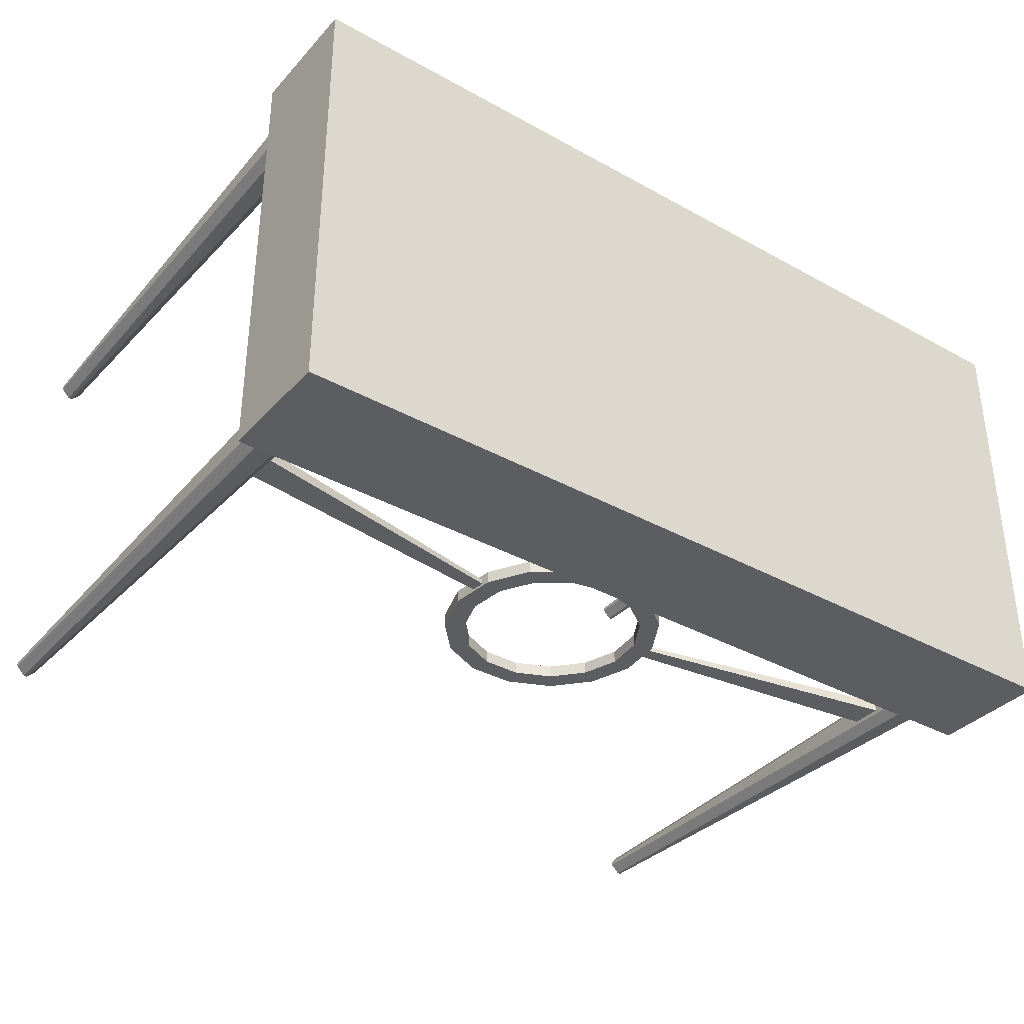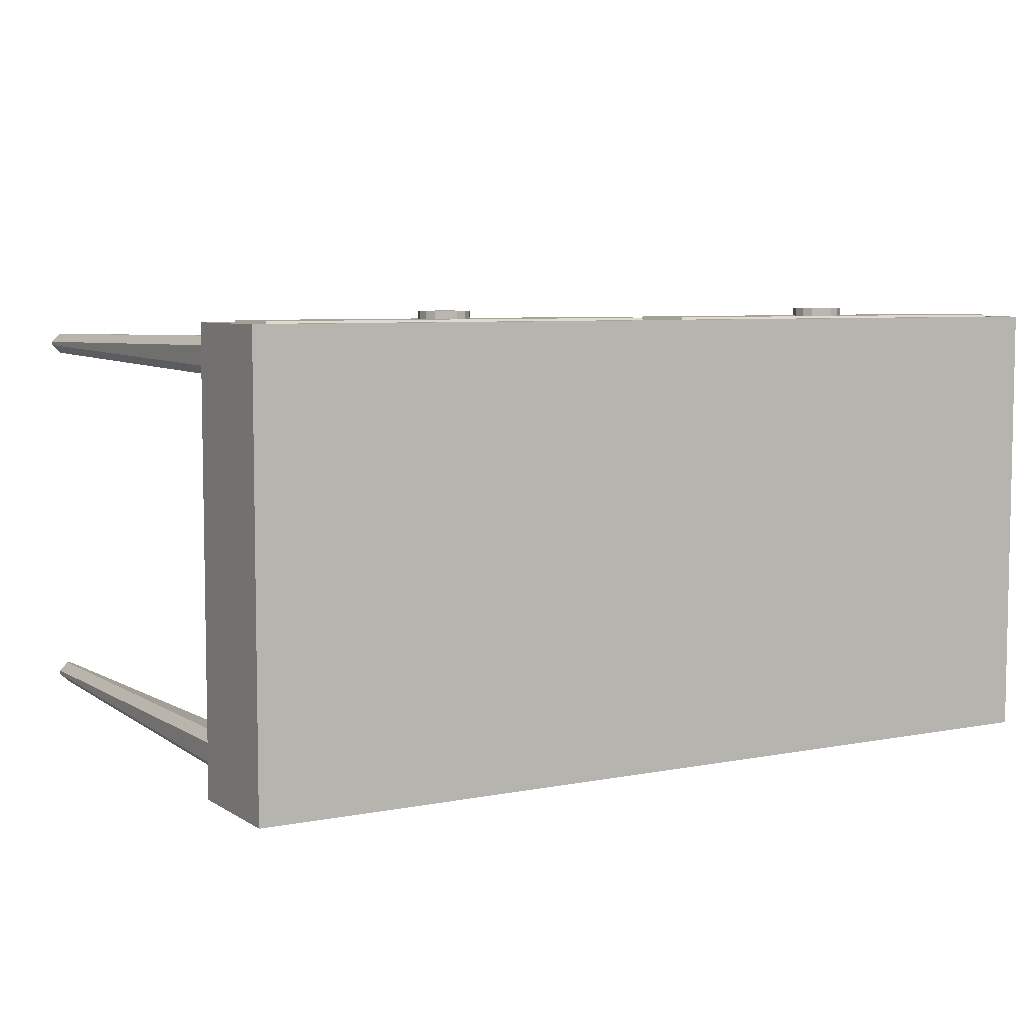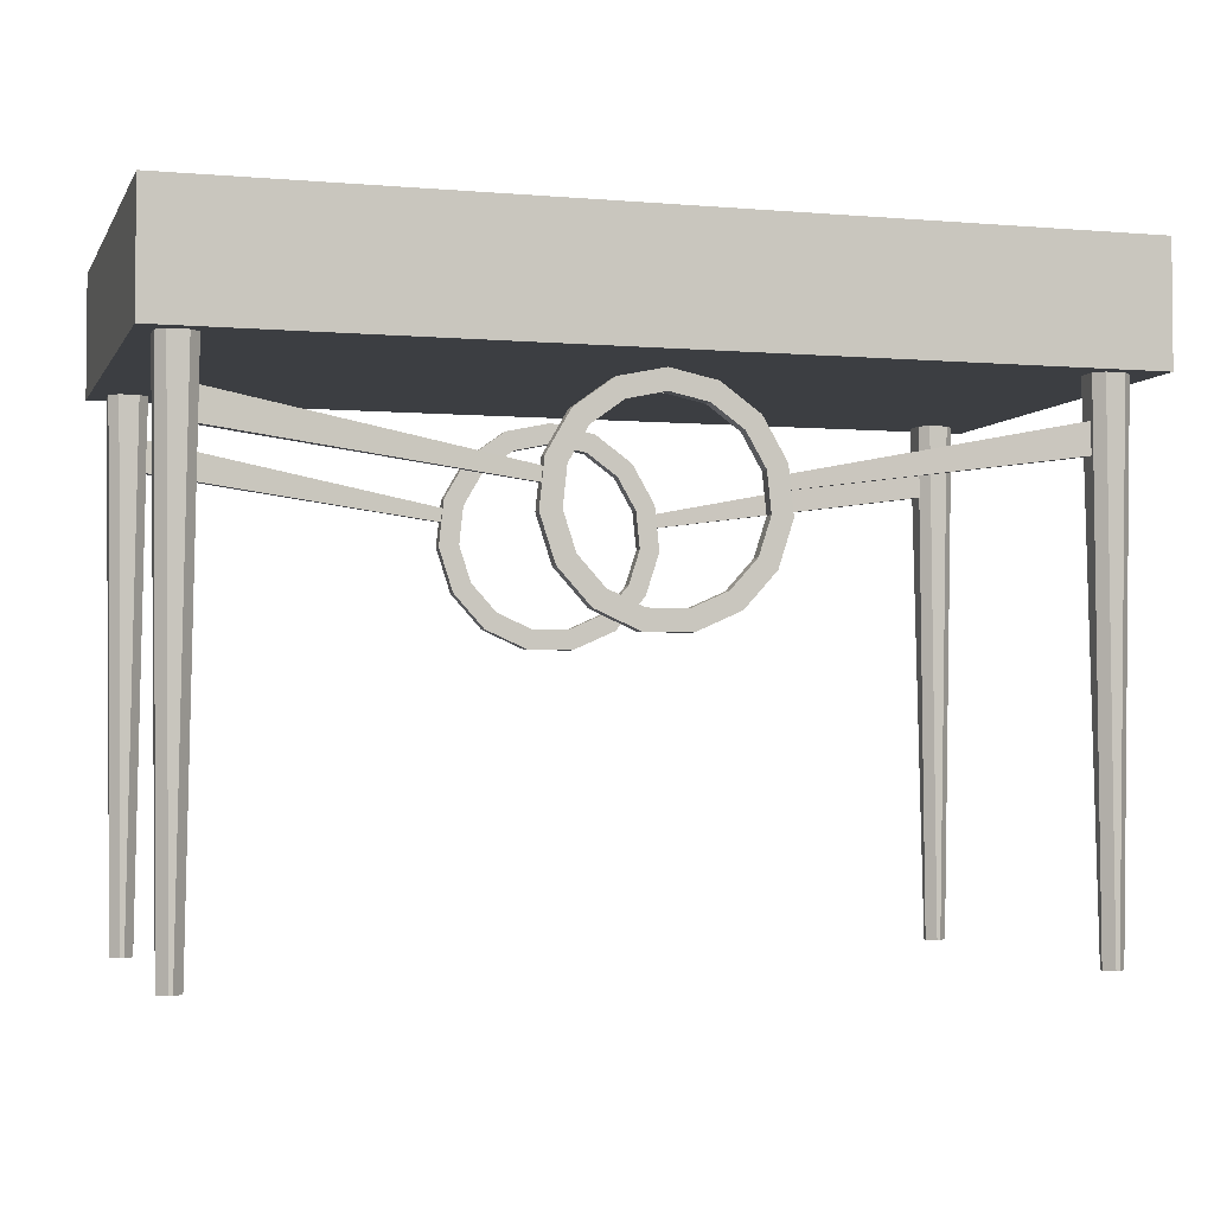
<metadata>
{"format":"obj","ext":"obj","renderer":"f3d","projection":"perspective","resolution":1024,"background":"white","views":[{"elev":-35.8,"azim":143.9,"up":"+Z"},{"elev":6.3,"azim":149.8,"up":"+Z"},{"elev":-3.3,"azim":163.7,"up":"+Y"}]}
</metadata>
<code>
o consoles.006
v -2.516 0.3746 0.748
v 2.477 0.3746 0.748
v -2.516 0.3746 -1.753
v 2.477 0.3746 -1.753
v -2.516 1.043 -1.753
v -2.516 1.043 0.748
v 2.477 1.043 0.748
v 2.477 1.043 -1.753
v -0.01946 0.3746 0.748
v -0.01946 1.043 0.748
v 0.07792 0.472 0.748
v 2.379 0.472 0.748
v 2.379 0.946 0.748
v 0.07792 0.946 0.748
v -2.418 0.472 0.748
v -0.1168 0.472 0.748
v -0.1168 0.946 0.748
v -2.418 0.946 0.748
v 0.07794 0.472 0.6838
v 2.379 0.472 0.6838
v 0.07794 0.946 0.6838
v 2.379 0.946 0.6838
v -2.418 0.472 0.6838
v -0.1169 0.472 0.6838
v -2.418 0.946 0.6838
v -0.1169 0.946 0.6838
v 0.1156 0.5123 0.7599
v 2.342 0.5123 0.7599
v 0.1156 0.9057 0.7599
v 2.342 0.9057 0.7599
v -2.38 0.5123 0.7599
v -0.1545 0.5123 0.76
v -2.38 0.9057 0.7599
v -0.1545 0.9057 0.76
v 2.227 0.3891 0.4617
v 2.177 0.3891 0.5112
v 2.177 0.3891 0.6274
v 2.227 0.3891 0.6769
v 2.332 0.3891 0.6769
v 2.381 0.3891 0.6274
v 2.381 0.3891 0.5113
v 2.332 0.3891 0.4617
v 2.22 -2.525 0.5578
v 2.27 -2.525 0.5083
v 2.27 -2.525 0.628
v 2.22 -2.525 0.5785
v 2.339 -2.525 0.5785
v 2.289 -2.525 0.628
v 2.289 -2.525 0.5083
v 2.339 -2.525 0.5578
v -2.303 0.3891 0.4617
v -2.352 0.3891 0.5112
v -2.352 0.3891 0.6274
v -2.303 0.3891 0.6769
v -2.198 0.3891 0.6769
v -2.148 0.3891 0.6274
v -2.148 0.3891 0.5113
v -2.198 0.3891 0.4617
v -2.309 -2.525 0.5578
v -2.26 -2.525 0.5083
v -2.26 -2.525 0.628
v -2.309 -2.525 0.5785
v -2.191 -2.525 0.5785
v -2.24 -2.525 0.628
v -2.24 -2.525 0.5083
v -2.191 -2.525 0.5578
v 2.227 0.3891 -1.668
v 2.177 0.3891 -1.618
v 2.177 0.3891 -1.502
v 2.227 0.3891 -1.453
v 2.332 0.3891 -1.453
v 2.381 0.3891 -1.502
v 2.381 0.3891 -1.618
v 2.332 0.3891 -1.668
v 2.22 -2.525 -1.572
v 2.27 -2.525 -1.621
v 2.27 -2.525 -1.502
v 2.22 -2.525 -1.551
v 2.339 -2.525 -1.551
v 2.289 -2.525 -1.502
v 2.289 -2.525 -1.621
v 2.339 -2.525 -1.572
v -2.303 0.3891 -1.668
v -2.352 0.3891 -1.618
v -2.352 0.3891 -1.502
v -2.303 0.3891 -1.453
v -2.198 0.3891 -1.453
v -2.148 0.3891 -1.502
v -2.148 0.3891 -1.618
v -2.198 0.3891 -1.668
v -2.309 -2.525 -1.572
v -2.26 -2.525 -1.621
v -2.26 -2.525 -1.502
v -2.309 -2.525 -1.551
v -2.191 -2.525 -1.551
v -2.24 -2.525 -1.502
v -2.24 -2.525 -1.621
v -2.191 -2.525 -1.572
v 1.232 0.8331 0.7529
v 1.232 0.8331 0.8023
v 1.288 0.8213 0.7529
v 1.288 0.8213 0.8023
v 1.334 0.7878 0.7529
v 1.334 0.7878 0.8023
v 1.362 0.7384 0.7529
v 1.362 0.7384 0.8023
v 1.368 0.6816 0.7529
v 1.368 0.6816 0.8023
v 1.351 0.6274 0.7529
v 1.351 0.6274 0.8023
v 1.312 0.585 0.7529
v 1.312 0.585 0.8023
v 1.26 0.5618 0.7529
v 1.26 0.5618 0.8023
v 1.203 0.5618 0.7529
v 1.203 0.5618 0.8023
v 1.151 0.585 0.7529
v 1.151 0.585 0.8023
v 1.113 0.6274 0.7529
v 1.113 0.6274 0.8023
v 1.095 0.6816 0.7529
v 1.095 0.6816 0.8023
v 1.101 0.7384 0.7529
v 1.101 0.7384 0.8023
v 1.13 0.7878 0.7529
v 1.13 0.7878 0.8023
v 1.176 0.8213 0.7529
v 1.176 0.8213 0.8023
v 1.268 0.778 0.8023
v 1.232 0.7858 0.8023
v 1.195 0.778 0.8023
v 1.165 0.756 0.8023
v 1.146 0.7237 0.8023
v 1.142 0.6866 0.8023
v 1.154 0.6511 0.8023
v 1.179 0.6233 0.8023
v 1.213 0.6082 0.8023
v 1.25 0.6082 0.8023
v 1.285 0.6233 0.8023
v 1.309 0.6511 0.8023
v 1.321 0.6866 0.8023
v 1.317 0.7237 0.8023
v 1.298 0.756 0.8023
v 1.232 0.7858 0.7529
v 1.268 0.778 0.7529
v 1.298 0.756 0.7529
v 1.317 0.7237 0.7529
v 1.321 0.6866 0.7529
v 1.31 0.6511 0.7529
v 1.285 0.6233 0.7529
v 1.25 0.6082 0.7529
v 1.213 0.6082 0.7529
v 1.179 0.6233 0.7529
v 1.154 0.6511 0.7529
v 1.142 0.6866 0.7529
v 1.146 0.7237 0.7529
v 1.165 0.756 0.7529
v 1.195 0.778 0.7529
v -1.26 0.8331 0.7529
v -1.26 0.8331 0.8023
v -1.204 0.8213 0.7529
v -1.204 0.8213 0.8023
v -1.158 0.7878 0.7529
v -1.158 0.7878 0.8023
v -1.129 0.7384 0.7529
v -1.129 0.7384 0.8023
v -1.123 0.6816 0.7529
v -1.123 0.6816 0.8023
v -1.141 0.6274 0.7529
v -1.141 0.6274 0.8023
v -1.179 0.585 0.7529
v -1.179 0.585 0.8023
v -1.231 0.5618 0.7529
v -1.231 0.5618 0.8023
v -1.288 0.5618 0.7529
v -1.288 0.5618 0.8023
v -1.34 0.585 0.7529
v -1.34 0.585 0.8023
v -1.378 0.6274 0.7529
v -1.378 0.6274 0.8023
v -1.396 0.6816 0.7529
v -1.396 0.6816 0.8023
v -1.39 0.7384 0.7529
v -1.39 0.7384 0.8023
v -1.361 0.7878 0.7529
v -1.361 0.7878 0.8023
v -1.315 0.8213 0.7529
v -1.315 0.8213 0.8023
v -1.223 0.778 0.8023
v -1.26 0.7858 0.8023
v -1.296 0.778 0.8023
v -1.326 0.756 0.8023
v -1.345 0.7237 0.8023
v -1.349 0.6866 0.8023
v -1.337 0.6511 0.8023
v -1.312 0.6233 0.8023
v -1.278 0.6082 0.8023
v -1.241 0.6082 0.8023
v -1.207 0.6233 0.8023
v -1.182 0.6511 0.8023
v -1.17 0.6866 0.8023
v -1.174 0.7237 0.8023
v -1.193 0.756 0.8023
v -1.26 0.7858 0.7529
v -1.223 0.778 0.7529
v -1.193 0.756 0.7529
v -1.174 0.7237 0.7529
v -1.17 0.6866 0.7529
v -1.182 0.6511 0.7529
v -1.207 0.6233 0.7529
v -1.241 0.6082 0.7529
v -1.278 0.6082 0.7529
v -1.312 0.6233 0.7529
v -1.337 0.6511 0.7529
v -1.349 0.6866 0.7529
v -1.345 0.7237 0.7529
v -1.326 0.756 0.7529
v -1.296 0.778 0.7529
v 0.5174 -0.3615 0.5851
v 0.4952 -0.1505 0.5162
v 0.4518 -0.5632 0.5851
v 0.5174 -0.3615 0.5163
v -0.4974 -0.3615 0.5851
v 0.4518 -0.5632 0.5163
v -0.4752 -0.1505 0.5851
v 0.3099 -0.7209 0.5163
v 0.4952 -0.1505 0.5851
v 0.1161 -0.8072 0.5162
v -0.4318 -0.5632 0.5851
v -0.09607 -0.8072 0.5163
v 0.3891 0.03325 0.5851
v -0.2899 -0.7209 0.5163
v -0.2899 -0.7209 0.5851
v -0.4318 -0.5632 0.5162
v 0.01001 0.2021 0.5851
v -0.4974 -0.3615 0.5162
v 0.2175 0.1579 0.5851
v -0.4752 -0.1505 0.5162
v -0.09605 -0.8072 0.5851
v -0.3691 0.03325 0.5162
v 0.1161 -0.8072 0.5851
v -0.1975 0.1579 0.5163
v -0.1975 0.1579 0.5851
v 0.3891 0.03325 0.5163
v 0.3099 -0.7209 0.5851
v 0.009996 0.2021 0.5162
v -0.3691 0.03325 0.5851
v 0.2175 0.1579 0.5163
v 0.2634 0.2611 0.5162
v 0.009996 0.315 0.5162
v -0.2435 0.2611 0.5162
v -0.4531 0.1088 0.5163
v -0.5826 -0.1156 0.5162
v -0.6097 -0.3733 0.5162
v -0.5296 -0.6197 0.5162
v -0.3563 -0.8122 0.5162
v -0.1195 -0.9176 0.5163
v 0.1396 -0.9176 0.5163
v 0.3762 -0.8122 0.5162
v 0.5496 -0.6197 0.5163
v 0.6297 -0.3733 0.5162
v 0.6026 -0.1156 0.5163
v 0.4731 0.1088 0.5163
v 0.4731 0.1088 0.5851
v 0.6026 -0.1156 0.5851
v 0.6297 -0.3733 0.5851
v 0.5496 -0.6197 0.5851
v 0.3763 -0.8122 0.5851
v 0.1396 -0.9176 0.5851
v -0.1196 -0.9176 0.5851
v -0.3562 -0.8122 0.5851
v -0.5296 -0.6197 0.5851
v -0.6097 -0.3733 0.5851
v -0.5826 -0.1156 0.5851
v -0.4531 0.1088 0.5851
v -0.2434 0.2611 0.5851
v 0.01001 0.315 0.5851
v 0.2635 0.2611 0.5851
v 0.5855 -0.2441 0.5559
v 2.226 -0.02125 0.5724
v 0.5732 -0.1704 0.5559
v 2.197 0.1488 0.5724
v 0.5855 -0.2441 0.5306
v 2.226 -0.02125 0.514
v 0.5732 -0.1704 0.5306
v 2.197 0.1488 0.514
v -0.5737 -0.2441 0.5306
v -2.214 -0.02125 0.514
v -0.5614 -0.1704 0.5306
v -2.186 0.1488 0.514
v -0.5737 -0.2441 0.5559
v -2.214 -0.02125 0.5724
v -0.5614 -0.1704 0.5559
v -2.186 0.1488 0.5724
v 0.5174 -0.3615 -1.521
v 0.4952 -0.1505 -1.59
v 0.4518 -0.5632 -1.521
v 0.5174 -0.3615 -1.59
v -0.4974 -0.3615 -1.521
v 0.4518 -0.5632 -1.59
v -0.4752 -0.1505 -1.521
v 0.3099 -0.7209 -1.59
v 0.4952 -0.1505 -1.521
v 0.1161 -0.8072 -1.59
v -0.4318 -0.5632 -1.521
v -0.09607 -0.8072 -1.59
v 0.3891 0.03325 -1.521
v -0.2899 -0.7209 -1.59
v -0.2899 -0.7209 -1.521
v -0.4318 -0.5632 -1.59
v 0.009987 0.2021 -1.521
v -0.4974 -0.3615 -1.59
v 0.2175 0.1579 -1.521
v -0.4752 -0.1505 -1.59
v -0.09608 -0.8072 -1.521
v -0.3691 0.03325 -1.59
v 0.1161 -0.8072 -1.521
v -0.1975 0.1579 -1.59
v -0.1975 0.1579 -1.521
v 0.3891 0.03325 -1.59
v 0.3099 -0.7209 -1.521
v 0.009999 0.2021 -1.59
v -0.3691 0.03325 -1.521
v 0.2175 0.1579 -1.59
v 0.2634 0.2611 -1.59
v 0.009999 0.315 -1.59
v -0.2434 0.2611 -1.59
v -0.4531 0.1088 -1.59
v -0.5826 -0.1156 -1.59
v -0.6097 -0.3733 -1.59
v -0.5296 -0.6197 -1.59
v -0.3563 -0.8122 -1.59
v -0.1195 -0.9176 -1.59
v 0.1395 -0.9176 -1.59
v 0.3762 -0.8122 -1.59
v 0.5496 -0.6197 -1.59
v 0.6297 -0.3733 -1.59
v 0.6026 -0.1156 -1.59
v 0.4731 0.1088 -1.59
v 0.4731 0.1088 -1.521
v 0.6026 -0.1156 -1.521
v 0.6297 -0.3733 -1.521
v 0.5496 -0.6197 -1.521
v 0.3762 -0.8122 -1.521
v 0.1396 -0.9176 -1.521
v -0.1196 -0.9176 -1.521
v -0.3562 -0.8122 -1.521
v -0.5296 -0.6197 -1.521
v -0.6097 -0.3733 -1.521
v -0.5826 -0.1156 -1.521
v -0.4531 0.1088 -1.521
v -0.2435 0.2611 -1.521
v 0.009987 0.315 -1.521
v 0.2635 0.2611 -1.521
v 0.5855 -0.2441 -1.55
v 2.226 -0.02125 -1.533
v 0.5732 -0.1704 -1.55
v 2.197 0.1488 -1.533
v 0.5855 -0.2441 -1.575
v 2.226 -0.02125 -1.592
v 0.5732 -0.1704 -1.575
v 2.197 0.1488 -1.592
v -0.5737 -0.2441 -1.575
v -2.214 -0.02125 -1.592
v -0.5614 -0.1704 -1.575
v -2.186 0.1488 -1.592
v -0.5737 -0.2441 -1.55
v -2.214 -0.02125 -1.533
v -0.5614 -0.1704 -1.55
v -2.186 0.1488 -1.533
f 1 3 4 2 9
f 6 10 7 8 5
f 2 4 8 7
f 3 1 6 5
f 4 3 5 8
f 17 18 25 26
f 12 13 22 20
f 9 2 12 11
f 2 7 13 12
f 7 10 14 13
f 10 9 11 14
f 1 9 16 15
f 9 10 17 16
f 10 6 18 17
f 6 1 15 18
f 23 24 32 31
f 24 26 34 32
f 11 12 20 19
f 18 15 23 25
f 13 14 21 22
f 14 11 19 21
f 16 17 26 24
f 15 16 24 23
f 27 28 30 29
f 31 32 34 33
f 20 22 30 28
f 19 20 28 27
f 26 25 33 34
f 25 23 31 33
f 22 21 29 30
f 21 19 27 29
f 42 49 44 35
f 38 45 48 39
f 37 38 39 40 41 42 35 36
f 40 47 50 41
f 45 46 43 44 49 50 47 48
f 35 44 43 36
f 49 42 41 50
f 37 46 45 38
f 39 48 47 40
f 36 43 46 37
f 58 65 60 51
f 54 61 64 55
f 53 54 55 56 57 58 51 52
f 56 63 66 57
f 61 62 59 60 65 66 63 64
f 51 60 59 52
f 65 58 57 66
f 53 62 61 54
f 55 64 63 56
f 52 59 62 53
f 74 81 76 67
f 70 77 80 71
f 69 70 71 72 73 74 67 68
f 72 79 82 73
f 77 78 75 76 81 82 79 80
f 67 76 75 68
f 81 74 73 82
f 69 78 77 70
f 71 80 79 72
f 68 75 78 69
f 90 97 92 83
f 86 93 96 87
f 85 86 87 88 89 90 83 84
f 88 95 98 89
f 93 94 91 92 97 98 95 96
f 83 92 91 84
f 97 90 89 98
f 85 94 93 86
f 87 96 95 88
f 84 91 94 85
f 99 100 102 101
f 101 102 104 103
f 103 104 106 105
f 105 106 108 107
f 107 108 110 109
f 109 110 112 111
f 111 112 114 113
f 113 114 116 115
f 115 116 118 117
f 117 118 120 119
f 119 120 122 121
f 121 122 124 123
f 123 124 126 125
f 146 147 142 143
f 125 126 128 127
f 127 128 100 99
f 145 146 143 129
f 102 100 130 129
f 100 128 131 130
f 128 126 132 131
f 126 124 133 132
f 124 122 134 133
f 122 120 135 134
f 120 118 136 135
f 118 116 137 136
f 116 114 138 137
f 114 112 139 138
f 112 110 140 139
f 110 108 141 140
f 108 106 142 141
f 106 104 143 142
f 104 102 129 143
f 99 101 145 144
f 101 103 146 145
f 103 105 147 146
f 105 107 148 147
f 107 109 149 148
f 109 111 150 149
f 111 113 151 150
f 113 115 152 151
f 115 117 153 152
f 117 119 154 153
f 119 121 155 154
f 121 123 156 155
f 123 125 157 156
f 125 127 158 157
f 127 99 144 158
f 147 148 141 142
f 148 149 140 141
f 149 150 139 140
f 150 151 138 139
f 151 152 137 138
f 152 153 136 137
f 153 154 135 136
f 154 155 134 135
f 155 156 133 134
f 156 157 132 133
f 157 158 131 132
f 158 144 130 131
f 144 145 129 130
f 159 160 162 161
f 161 162 164 163
f 163 164 166 165
f 165 166 168 167
f 167 168 170 169
f 169 170 172 171
f 171 172 174 173
f 173 174 176 175
f 175 176 178 177
f 177 178 180 179
f 179 180 182 181
f 181 182 184 183
f 183 184 186 185
f 206 207 202 203
f 185 186 188 187
f 187 188 160 159
f 205 206 203 189
f 162 160 190 189
f 160 188 191 190
f 188 186 192 191
f 186 184 193 192
f 184 182 194 193
f 182 180 195 194
f 180 178 196 195
f 178 176 197 196
f 176 174 198 197
f 174 172 199 198
f 172 170 200 199
f 170 168 201 200
f 168 166 202 201
f 166 164 203 202
f 164 162 189 203
f 159 161 205 204
f 161 163 206 205
f 163 165 207 206
f 165 167 208 207
f 167 169 209 208
f 169 171 210 209
f 171 173 211 210
f 173 175 212 211
f 175 177 213 212
f 177 179 214 213
f 179 181 215 214
f 181 183 216 215
f 183 185 217 216
f 185 187 218 217
f 187 159 204 218
f 207 208 201 202
f 208 209 200 201
f 209 210 199 200
f 210 211 198 199
f 211 212 197 198
f 212 213 196 197
f 213 214 195 196
f 214 215 194 195
f 215 216 193 194
f 216 217 192 193
f 217 218 191 192
f 218 204 190 191
f 204 205 189 190
f 266 265 227 219
f 256 255 234 232
f 278 277 235 237
f 265 264 231 227
f 255 254 236 234
f 264 278 237 231
f 254 253 238 236
f 277 276 243 235
f 253 252 240 238
f 276 275 247 243
f 252 251 242 240
f 275 274 225 247
f 251 250 246 242
f 259 268 269 258
f 274 273 223 225
f 249 263 244 248
f 252 275 276 251
f 238 240 247 225
f 226 228 241 245
f 240 242 243 247
f 242 246 235 243
f 228 230 239 241
f 248 244 231 237
f 230 232 233 239
f 246 248 237 235
f 232 234 229 233
f 244 220 227 231
f 234 236 223 229
f 220 222 219 227
f 236 238 225 223
f 222 224 221 219
f 224 226 245 221
f 273 272 229 223
f 263 262 220 244
f 250 249 248 246
f 272 271 233 229
f 262 261 222 220
f 271 270 239 233
f 261 260 224 222
f 270 269 241 239
f 260 259 226 224
f 269 268 245 241
f 259 258 228 226
f 268 267 221 245
f 258 257 230 228
f 267 266 219 221
f 257 256 232 230
f 251 276 277 250
f 258 269 270 257
f 249 278 264 263
f 257 270 271 256
f 250 277 278 249
f 256 271 272 255
f 263 264 265 262
f 255 272 273 254
f 262 265 266 261
f 254 273 274 253
f 261 266 267 260
f 260 267 268 259
f 253 274 275 252
f 279 280 282 281
f 283 285 286 284
f 279 283 284 280
f 281 285 283 279
f 282 286 285 281
f 280 284 286 282
f 287 288 290 289
f 291 293 294 292
f 287 291 292 288
f 289 293 291 287
f 290 294 293 289
f 288 292 294 290
f 342 341 303 295
f 332 331 310 308
f 354 353 311 313
f 341 340 307 303
f 331 330 312 310
f 340 354 313 307
f 330 329 314 312
f 353 352 319 311
f 329 328 316 314
f 352 351 323 319
f 328 327 318 316
f 351 350 301 323
f 327 326 322 318
f 335 344 345 334
f 350 349 299 301
f 325 339 320 324
f 328 351 352 327
f 314 316 323 301
f 302 304 317 321
f 316 318 319 323
f 318 322 311 319
f 304 306 315 317
f 324 320 307 313
f 306 308 309 315
f 322 324 313 311
f 308 310 305 309
f 320 296 303 307
f 310 312 299 305
f 296 298 295 303
f 312 314 301 299
f 298 300 297 295
f 300 302 321 297
f 349 348 305 299
f 339 338 296 320
f 326 325 324 322
f 348 347 309 305
f 338 337 298 296
f 347 346 315 309
f 337 336 300 298
f 346 345 317 315
f 336 335 302 300
f 345 344 321 317
f 335 334 304 302
f 344 343 297 321
f 334 333 306 304
f 343 342 295 297
f 333 332 308 306
f 327 352 353 326
f 334 345 346 333
f 325 354 340 339
f 333 346 347 332
f 326 353 354 325
f 332 347 348 331
f 339 340 341 338
f 331 348 349 330
f 338 341 342 337
f 330 349 350 329
f 337 342 343 336
f 336 343 344 335
f 329 350 351 328
f 355 356 358 357
f 359 361 362 360
f 355 359 360 356
f 357 361 359 355
f 358 362 361 357
f 356 360 362 358
f 363 364 366 365
f 367 369 370 368
f 363 367 368 364
f 365 369 367 363
f 366 370 369 365
f 364 368 370 366

</code>
